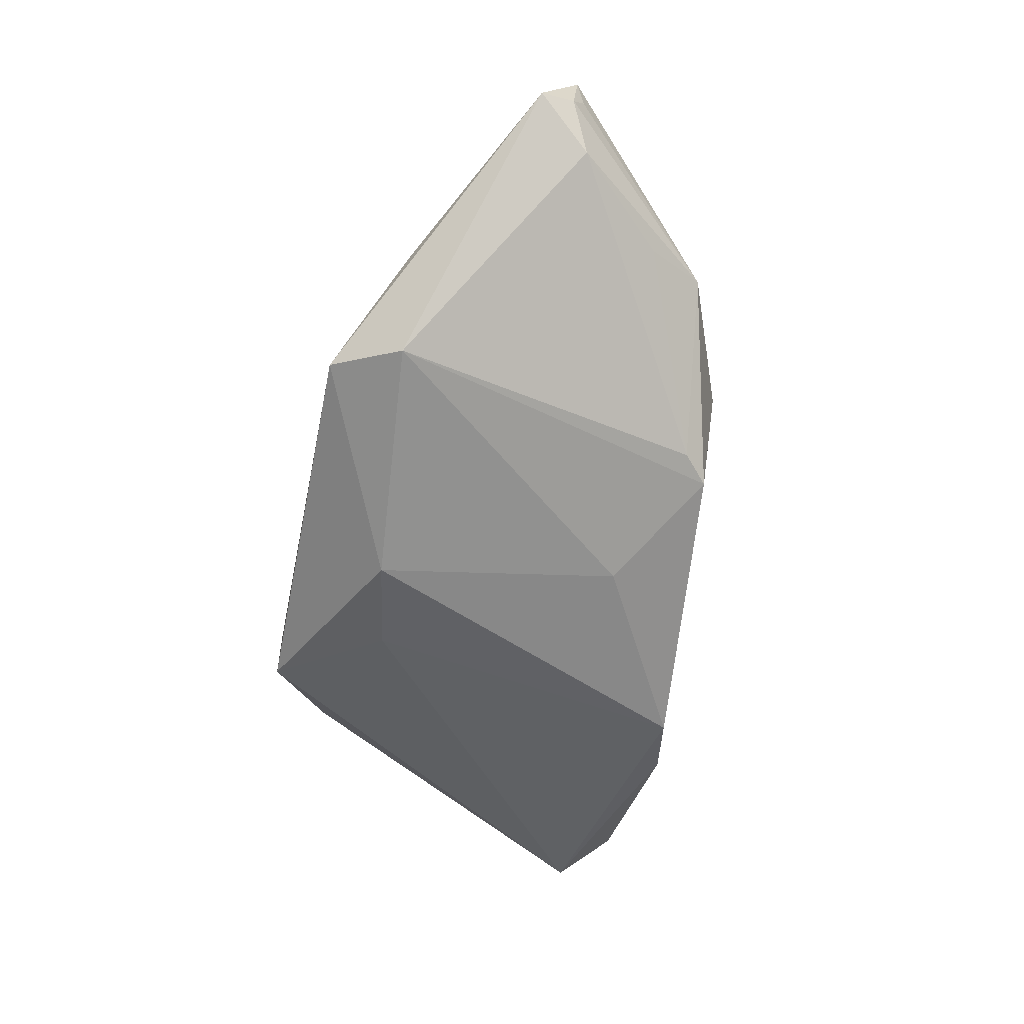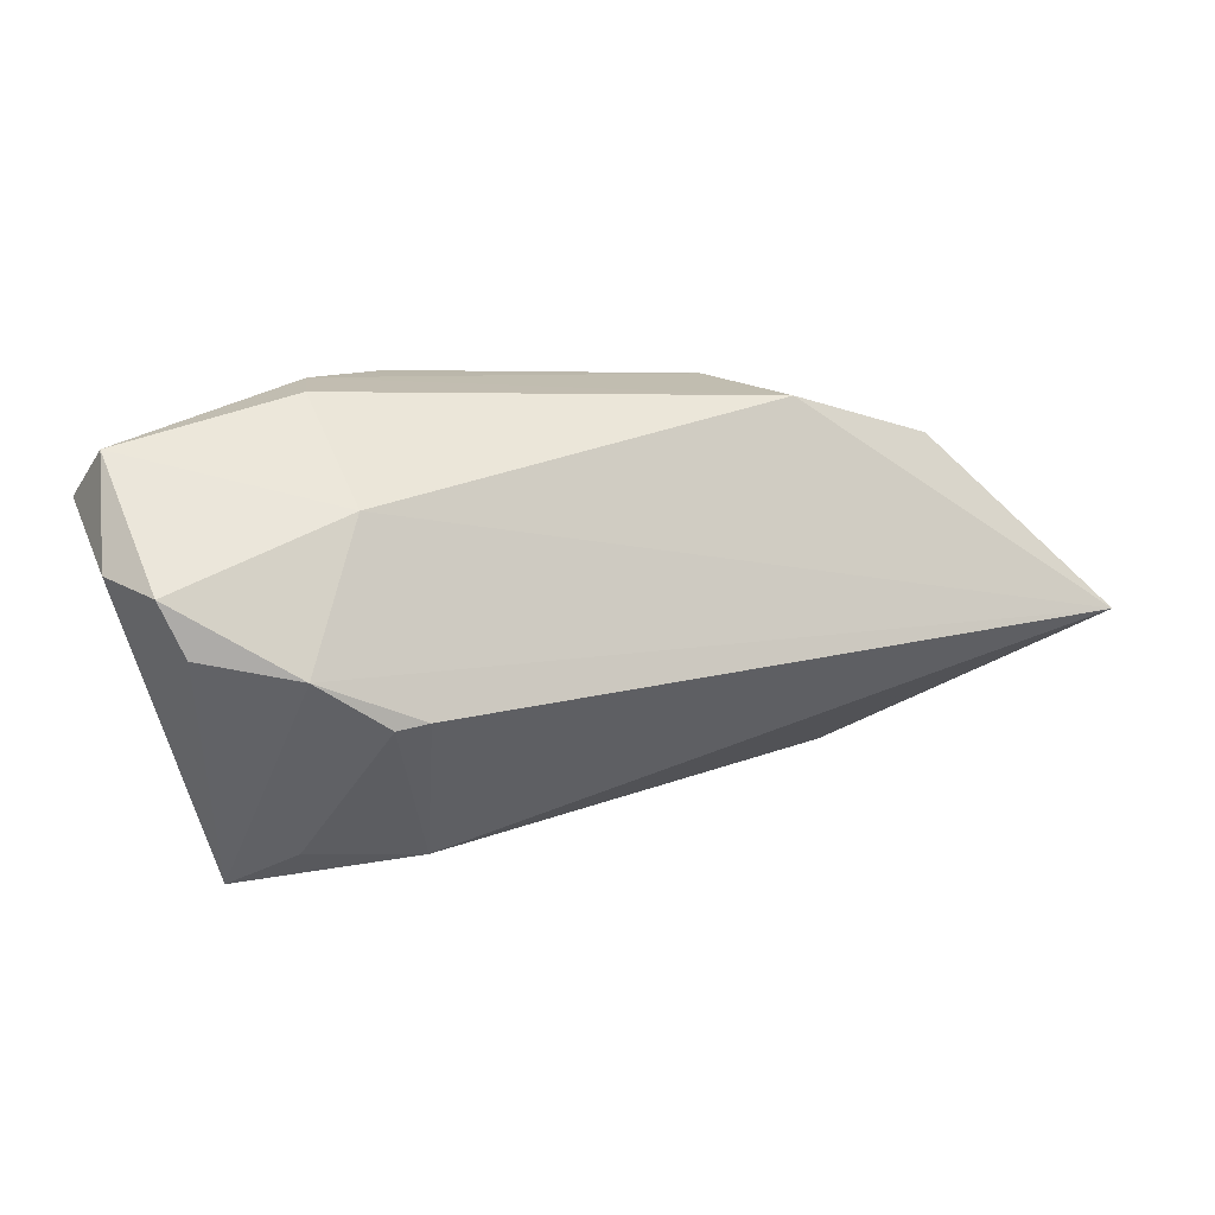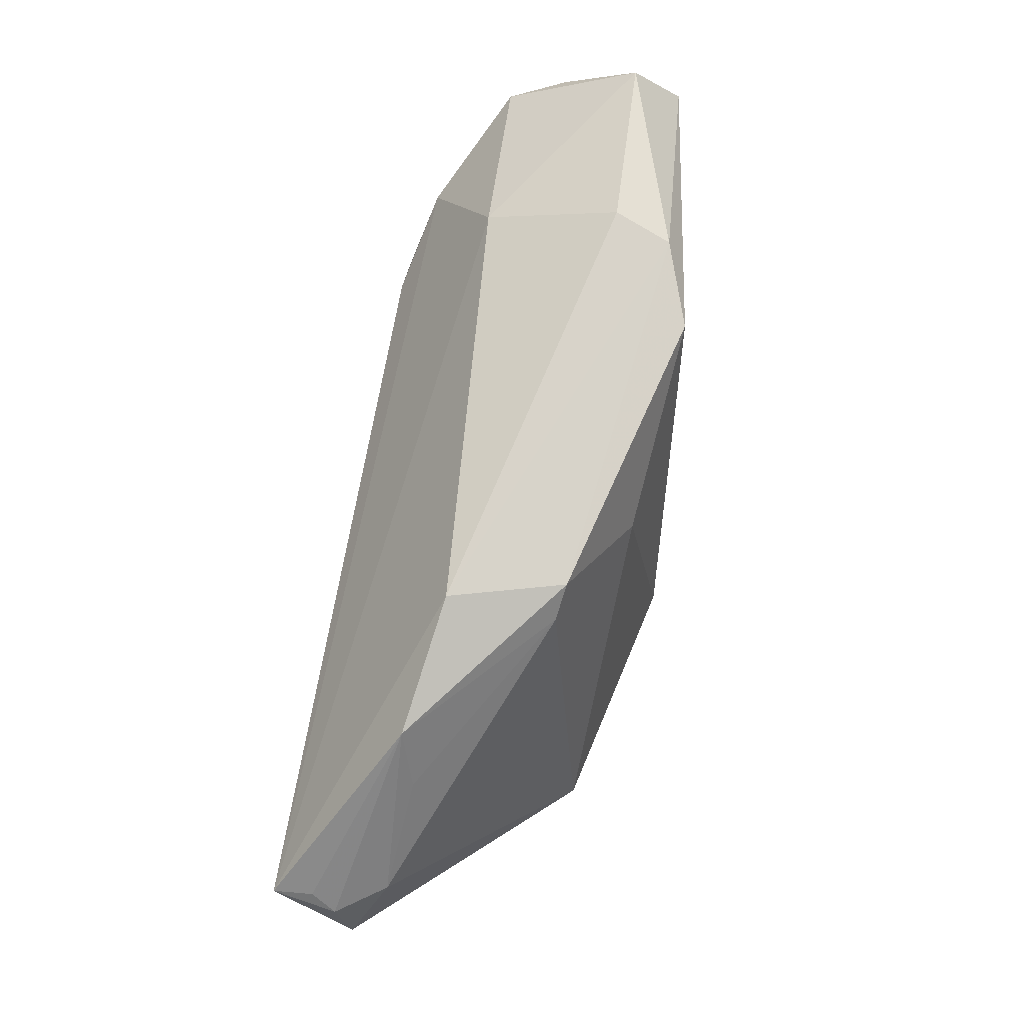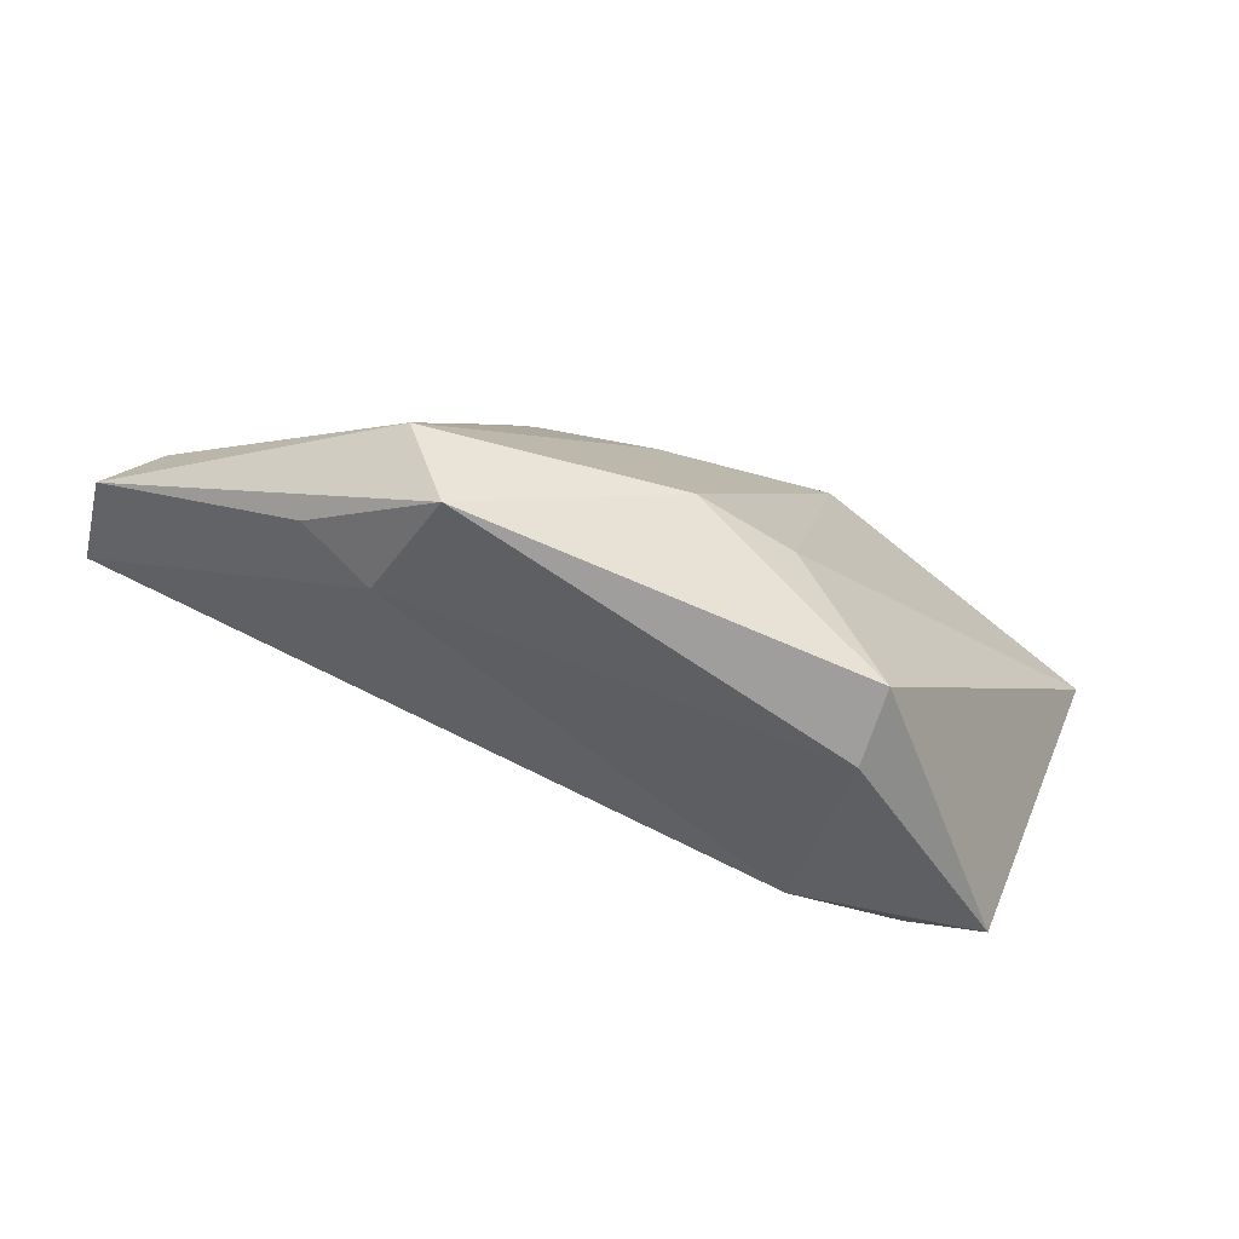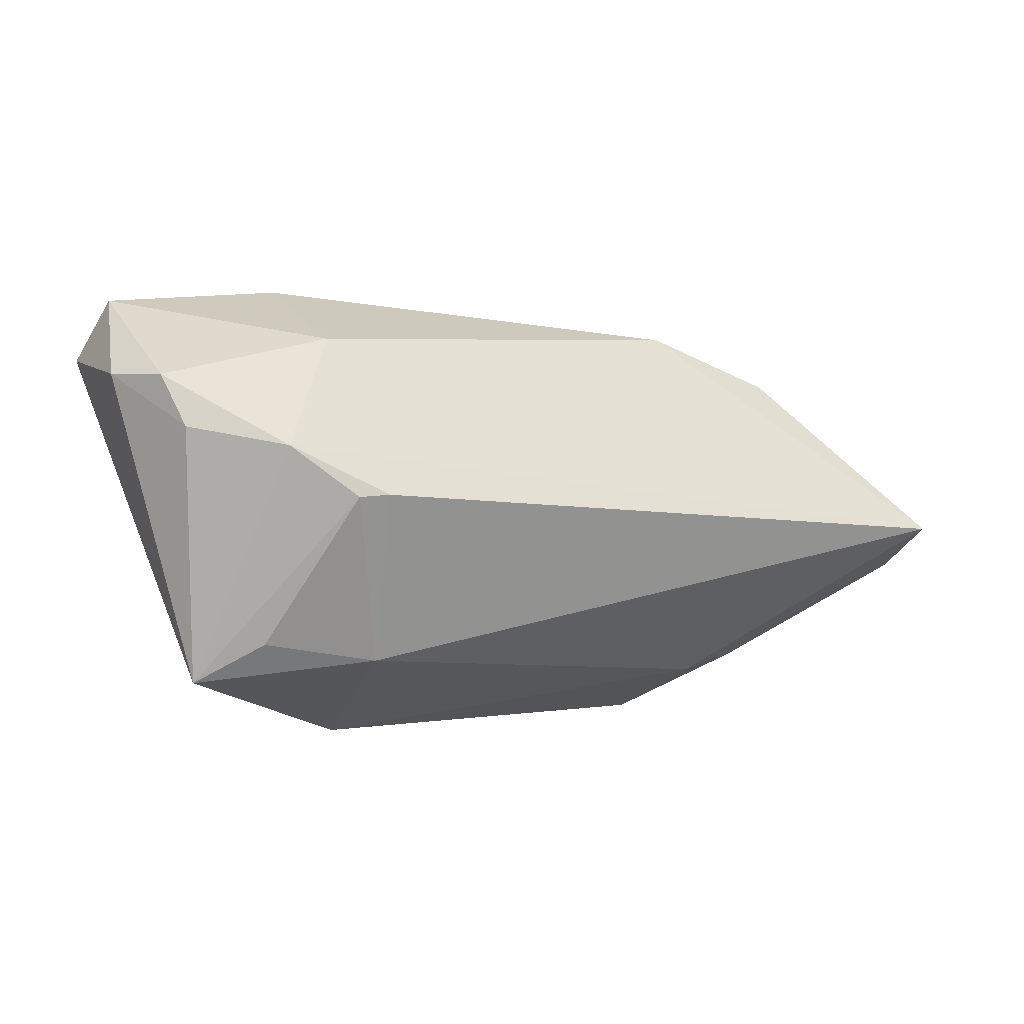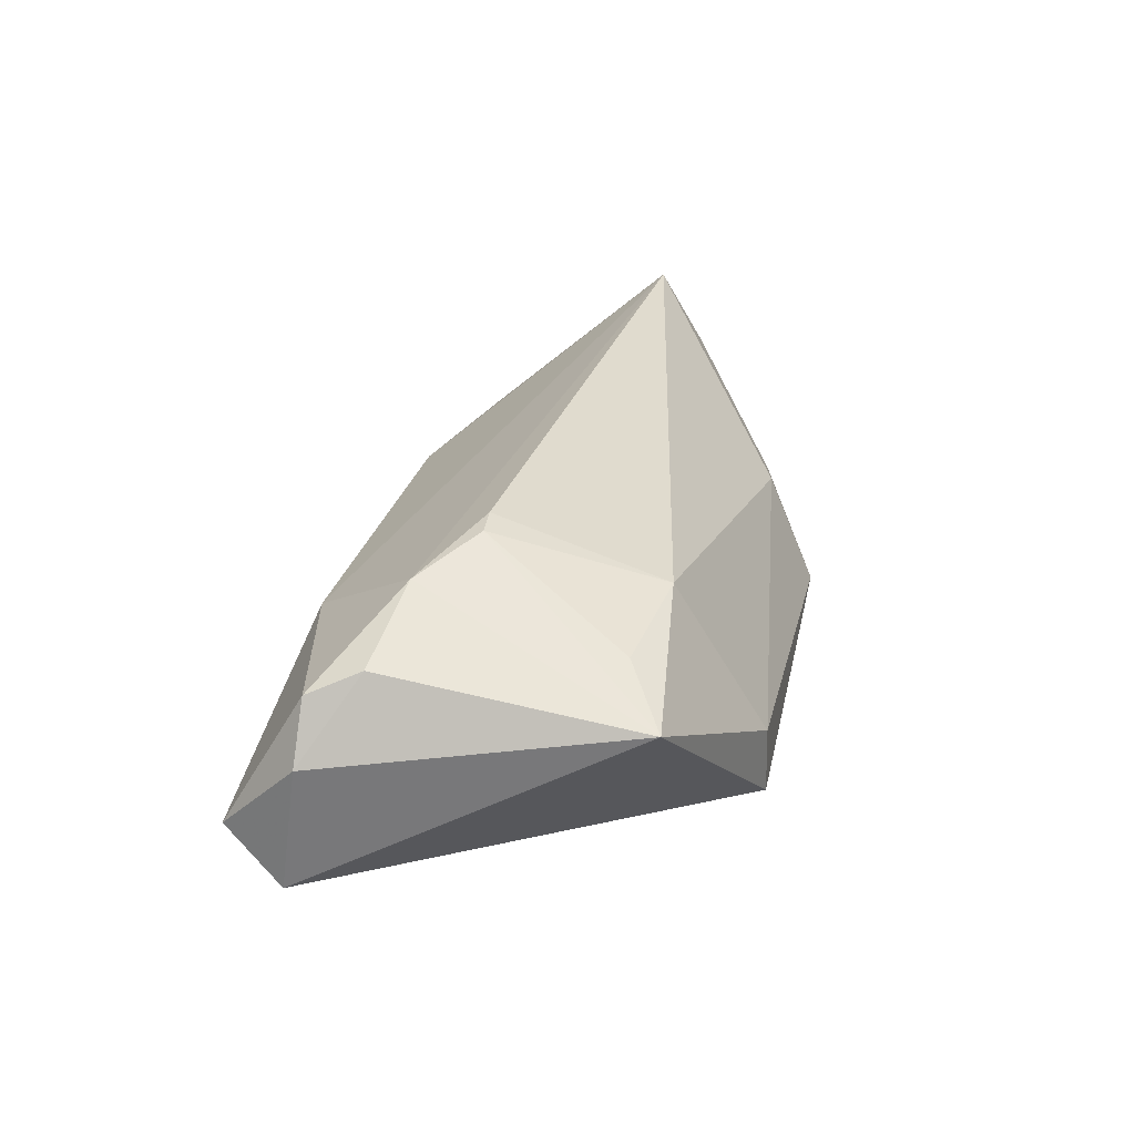
<metadata>
{"format":"obj","ext":"obj","renderer":"f3d","projection":"perspective","resolution":1024,"background":"white","views":[{"elev":-53.8,"azim":78.4,"up":"+Z"},{"elev":25.9,"azim":-25.6,"up":"+Y"},{"elev":69.1,"azim":100.1,"up":"+Y"},{"elev":-71.1,"azim":151.4,"up":"+Y"},{"elev":0.6,"azim":-31.6,"up":"+Y"},{"elev":26.4,"azim":-78.0,"up":"+Z"}]}
</metadata>
<code>
v -0.05259 0.02034 -0.01308
v 0.0452 0.01868 0.007714
v 0.009024 -0.01831 -0.02145
v -0.02277 -0.01842 0.01462
v 0.04488 -0.02159 0.0004242
v -0.03706 -0.01598 0.01217
v 0.02833 0.0252 0.005028
v 0.03508 -0.0232 0.003115
v 0.02746 0.02048 -0.008913
v -0.02723 0.02281 0.009776
v 0.04969 0.01111 0.00574
v -0.01713 -0.02971 -0.01553
v -0.02424 0.02905 -0.01526
v -0.03692 0.008838 0.01927
v 0.06129 -0.0008393 0.007514
v -0.01889 -0.02971 -0.006015
v 0.06529 -0.003332 0.014
v -0.02478 0.002794 0.02248
v 0.06654 -0.008002 0.01172
v 0.0638 -0.001508 0.01722
v -0.05042 0.02787 -0.006765
v -0.02878 0.002513 0.02202
v 0.01062 0.0138 -0.01661
v -0.02682 0.03029 -0.007743
v 0.02371 0.02388 -0.009652
v -0.01338 0.02699 -0.01913
v 0.03952 -0.02088 -0.01447
v -0.05379 0.0178 0.003363
v -0.048 0.0111 0.01339
v -0.04451 -0.02081 0.007031
v -0.004109 -0.01611 -0.02038
v 0.06414 -0.002337 0.02248
v 0.03325 -0.02971 -0.01094
v -0.05018 0.01752 0.01078
f 28 1 30
f 30 1 12
f 21 1 28
f 23 3 26
f 27 3 23
f 6 30 4
f 16 8 4
f 16 30 12
f 4 30 16
f 12 3 33
f 33 3 27
f 33 16 12
f 8 16 33
f 33 27 19
f 24 10 7
f 21 10 24
f 31 1 26
f 26 3 31
f 12 1 31
f 31 3 12
f 25 23 26
f 27 23 25
f 28 30 29
f 19 8 5
f 5 33 19
f 8 33 5
f 21 24 13
f 26 1 13
f 1 21 13
f 13 25 26
f 13 24 7
f 7 25 13
f 7 10 32
f 32 8 19
f 4 8 32
f 2 25 7
f 7 32 2
f 27 25 9
f 9 2 11
f 25 2 9
f 28 29 34
f 34 21 28
f 34 10 21
f 4 32 18
f 17 32 19
f 14 32 10
f 14 18 32
f 10 34 14
f 14 34 29
f 14 29 30
f 20 2 32
f 32 17 20
f 20 17 2
f 11 2 15
f 2 17 15
f 15 17 19
f 15 9 11
f 19 27 15
f 27 9 15
f 30 6 22
f 22 14 30
f 18 14 22
f 22 6 4
f 4 18 22

</code>
